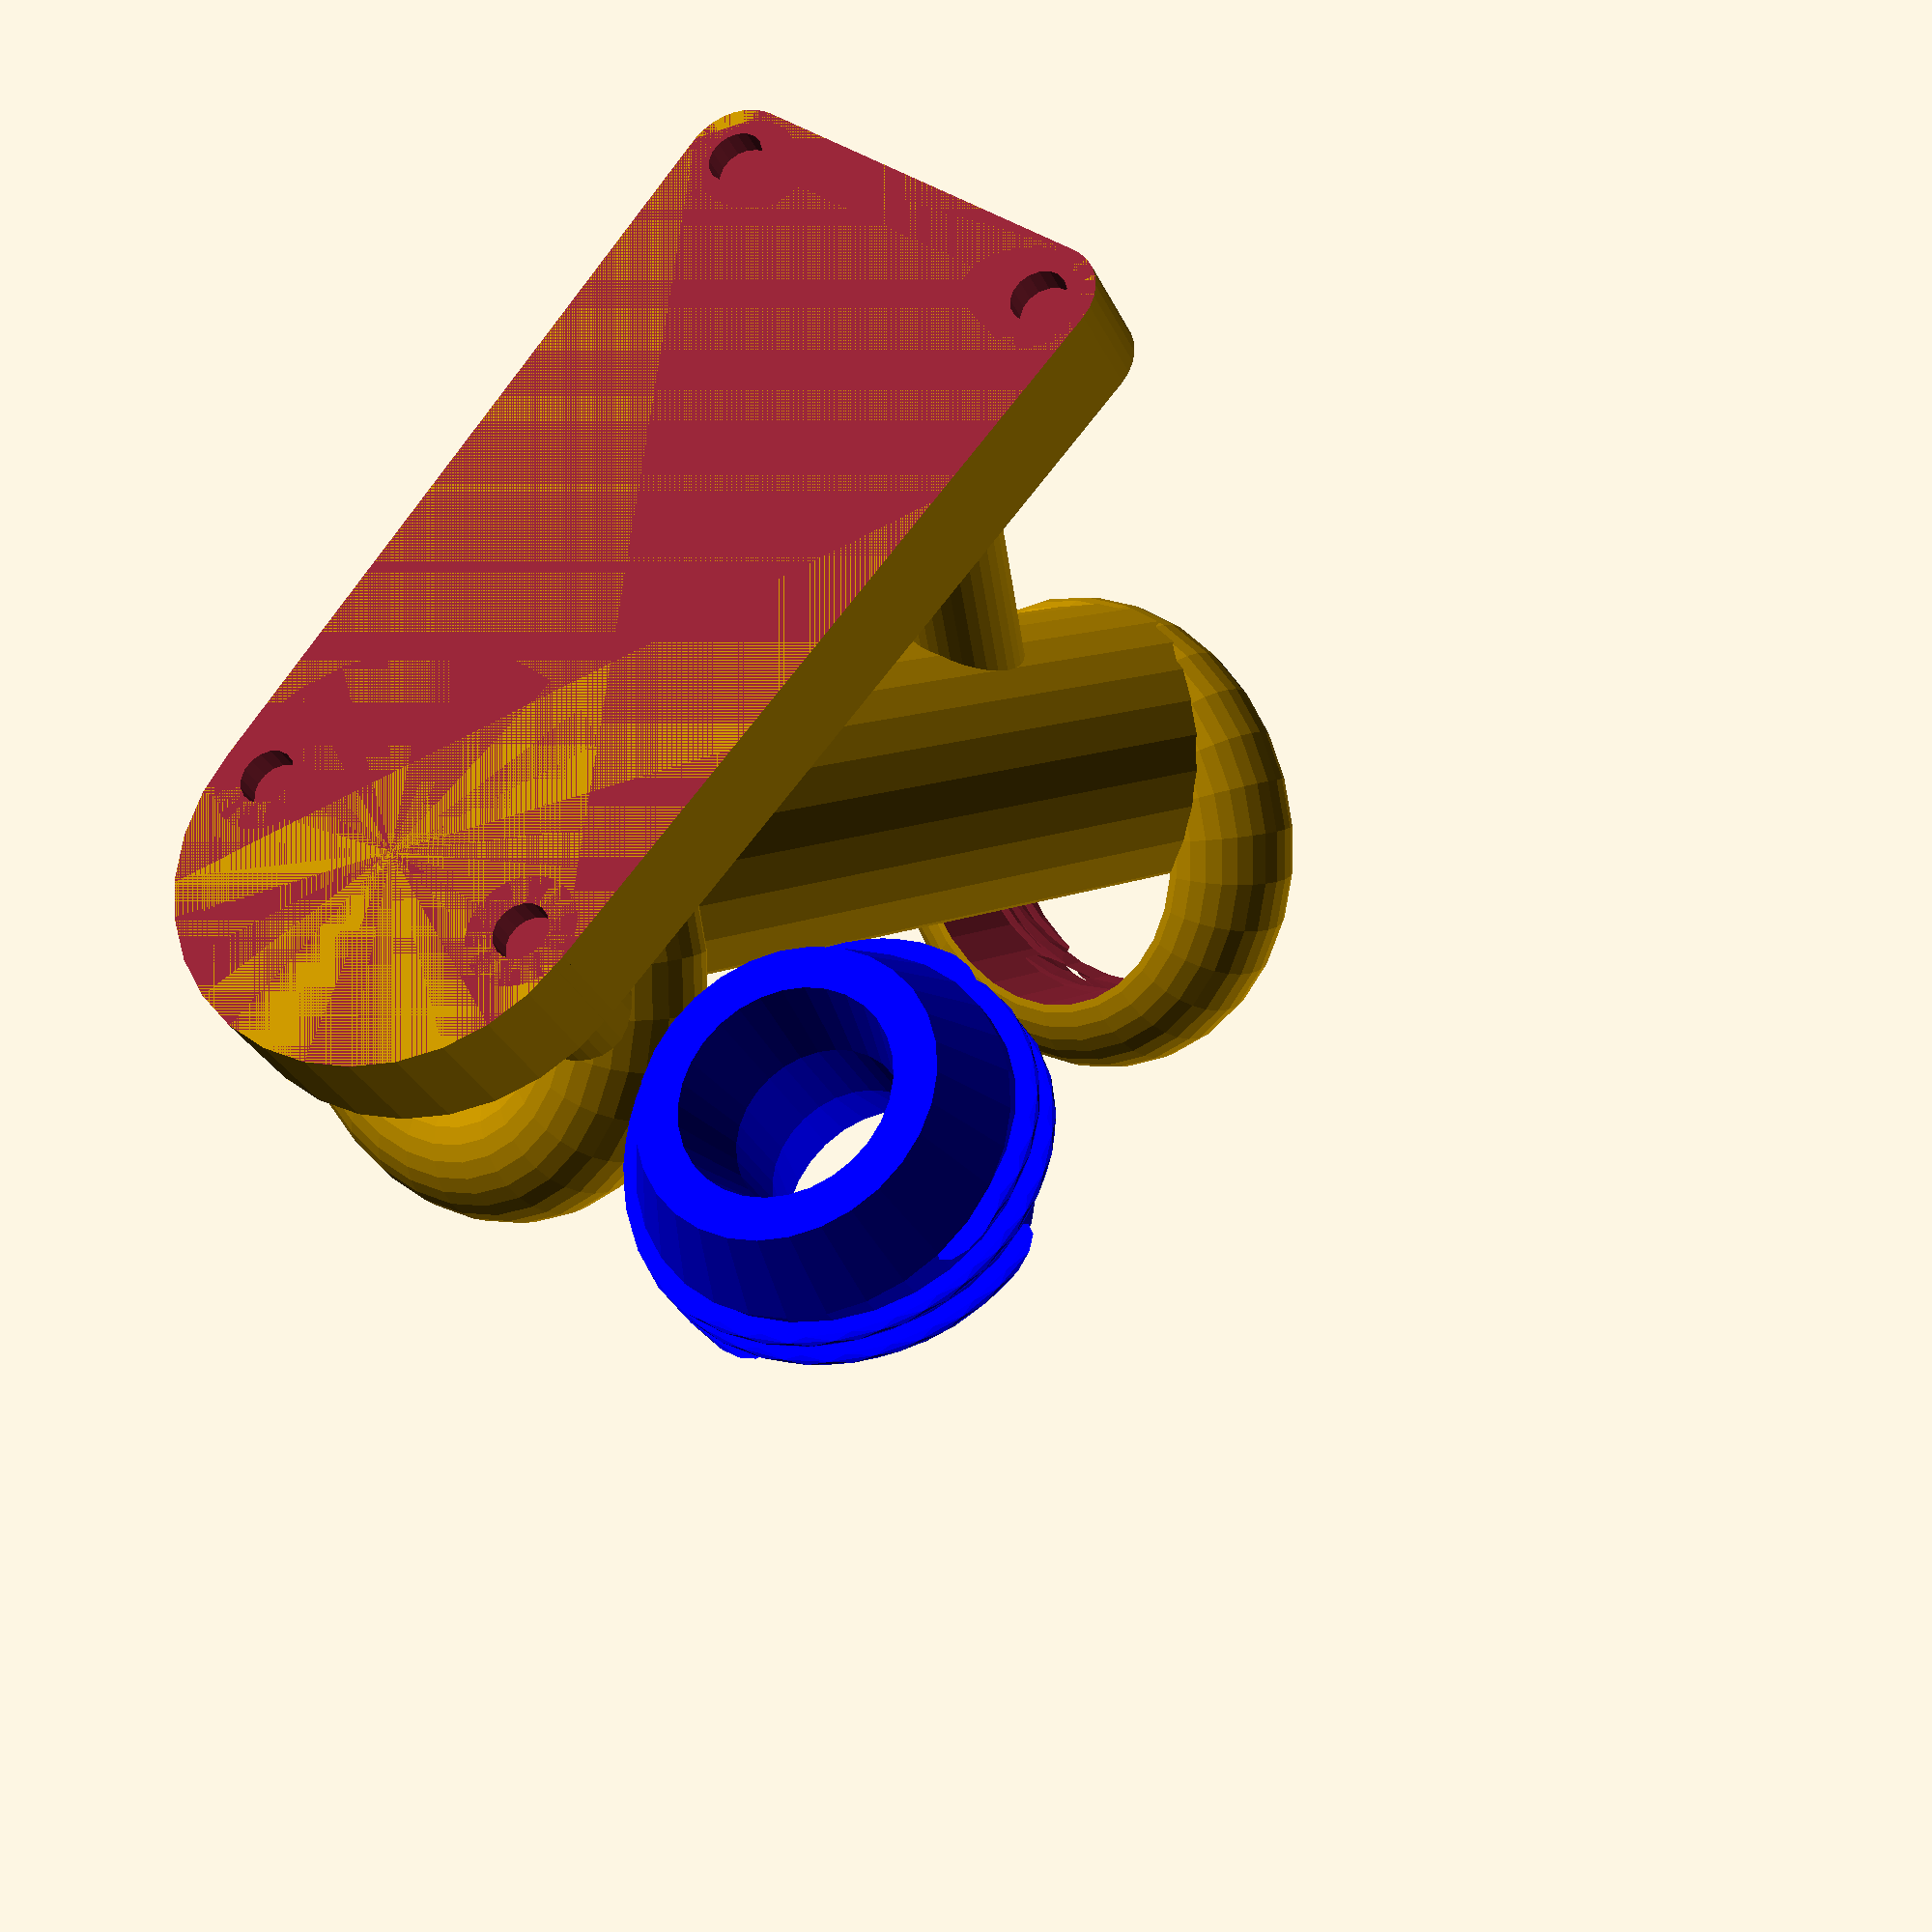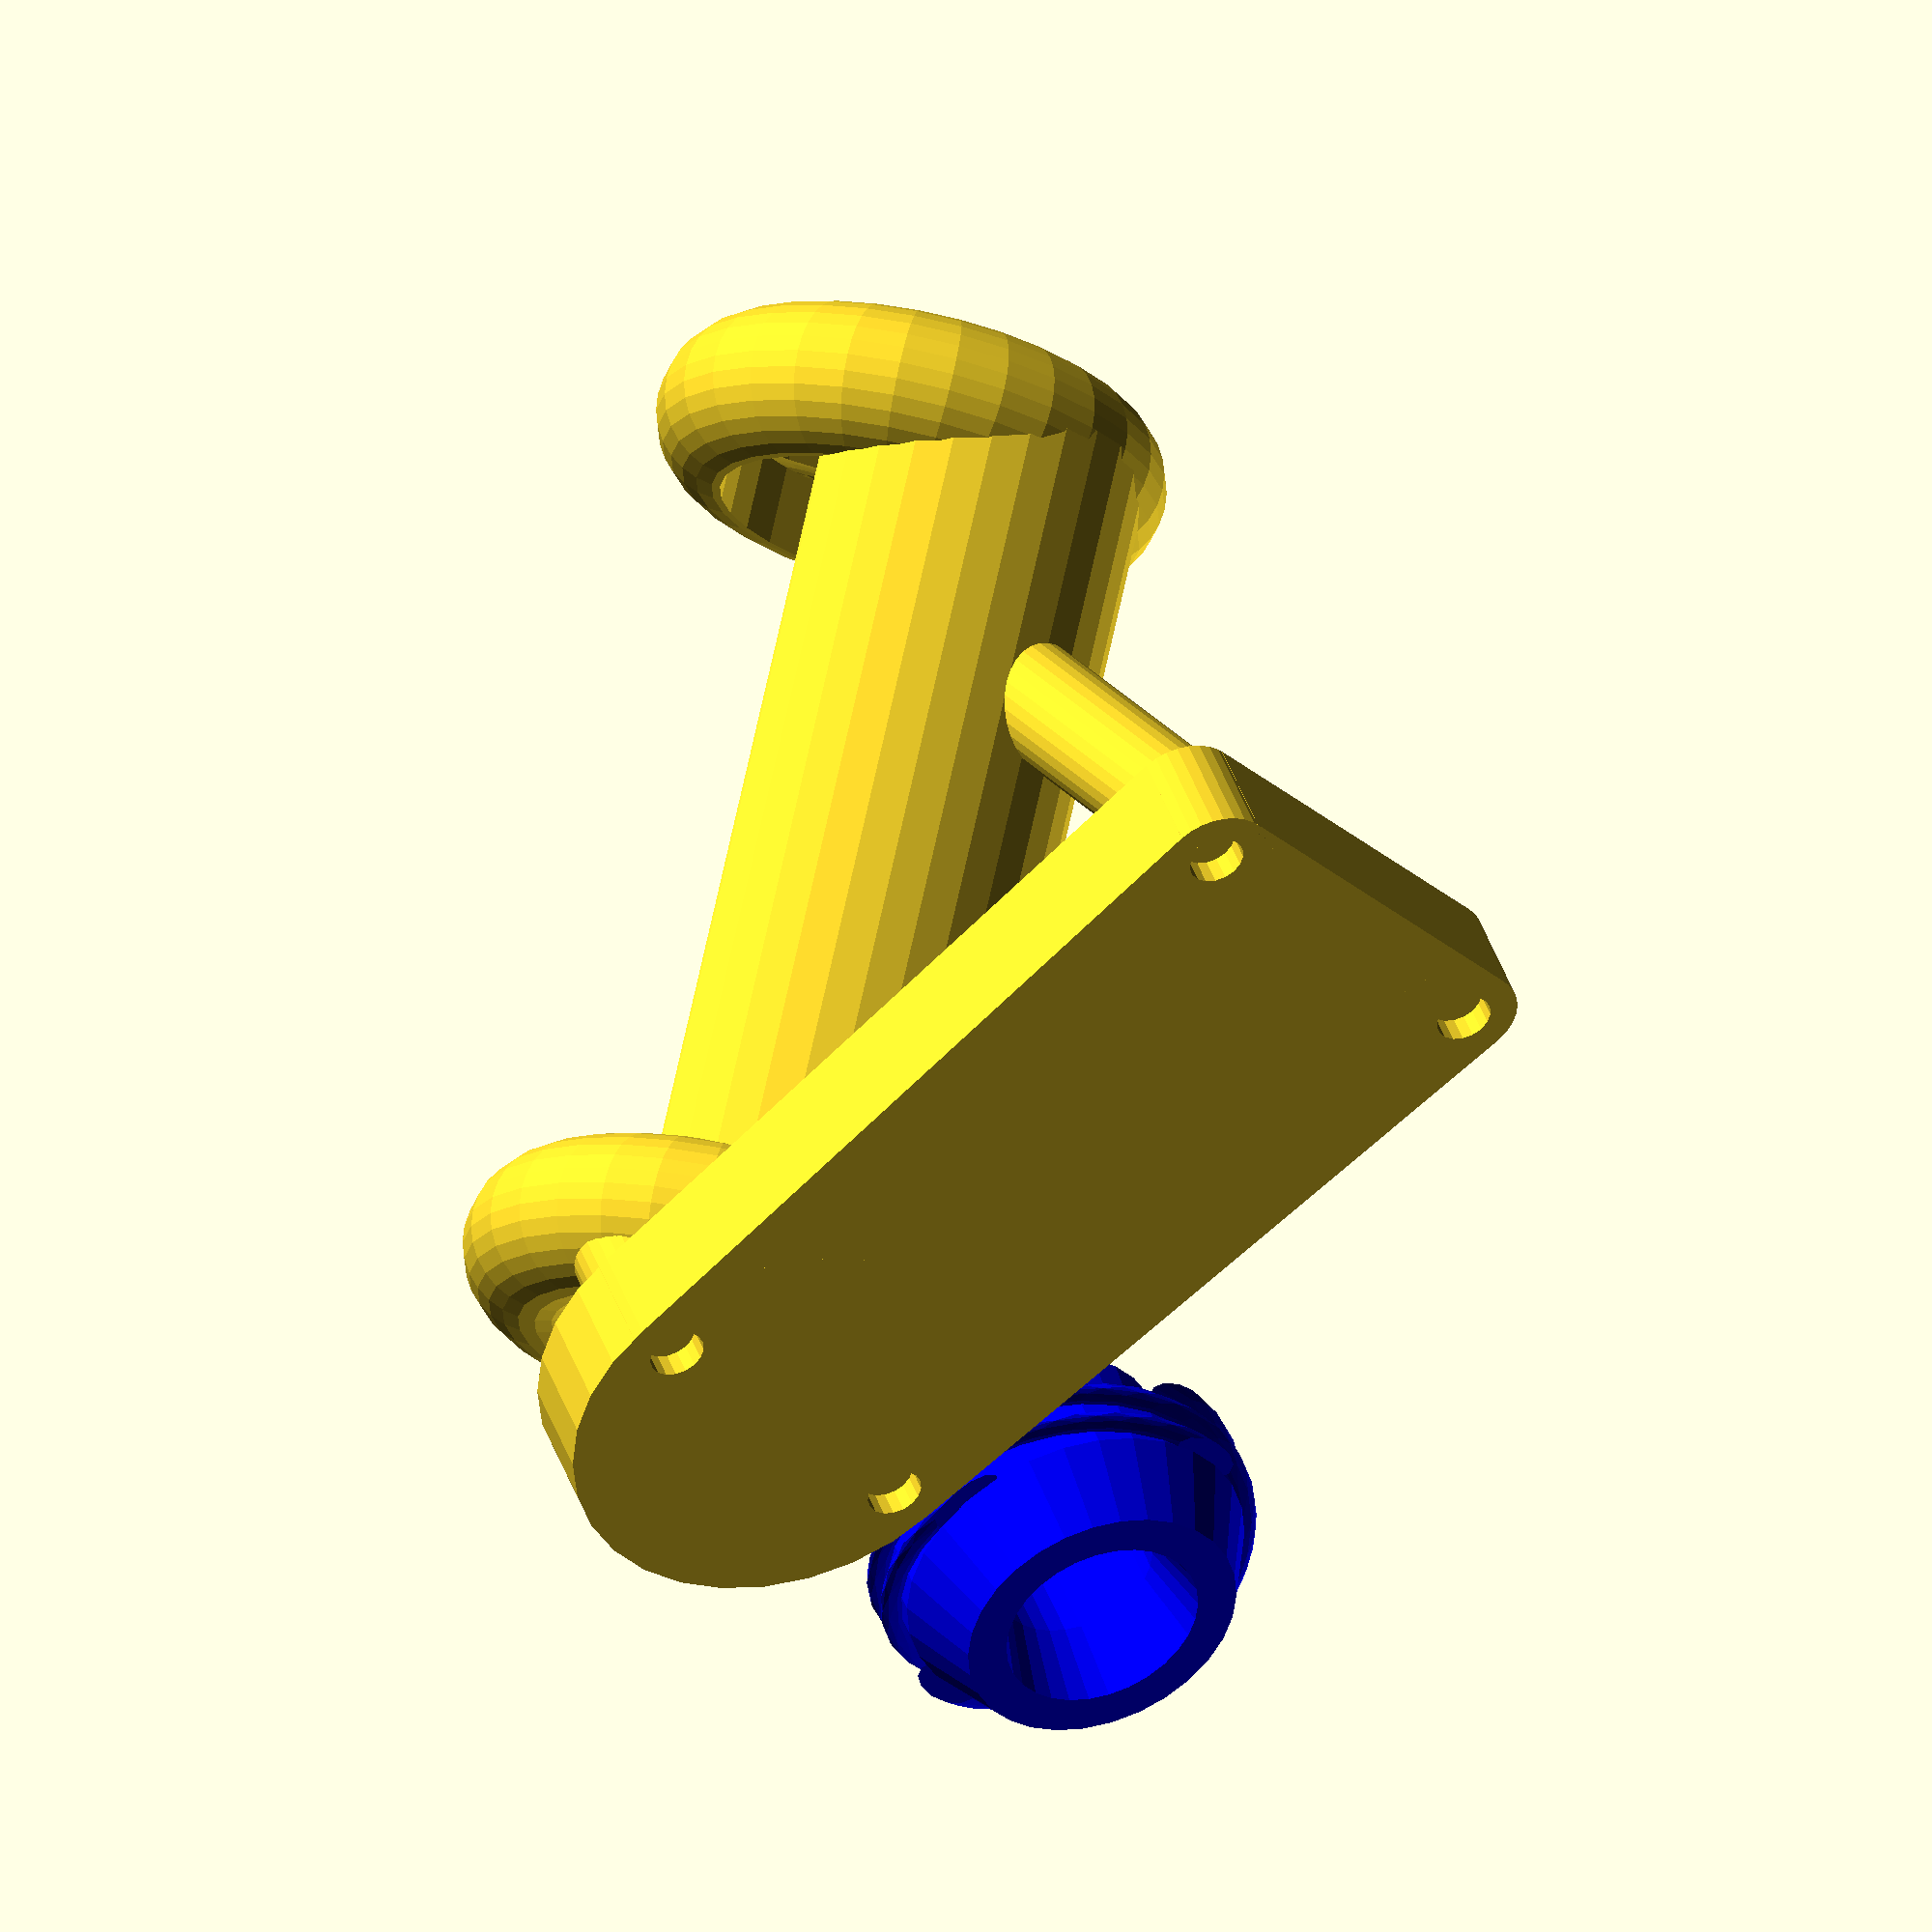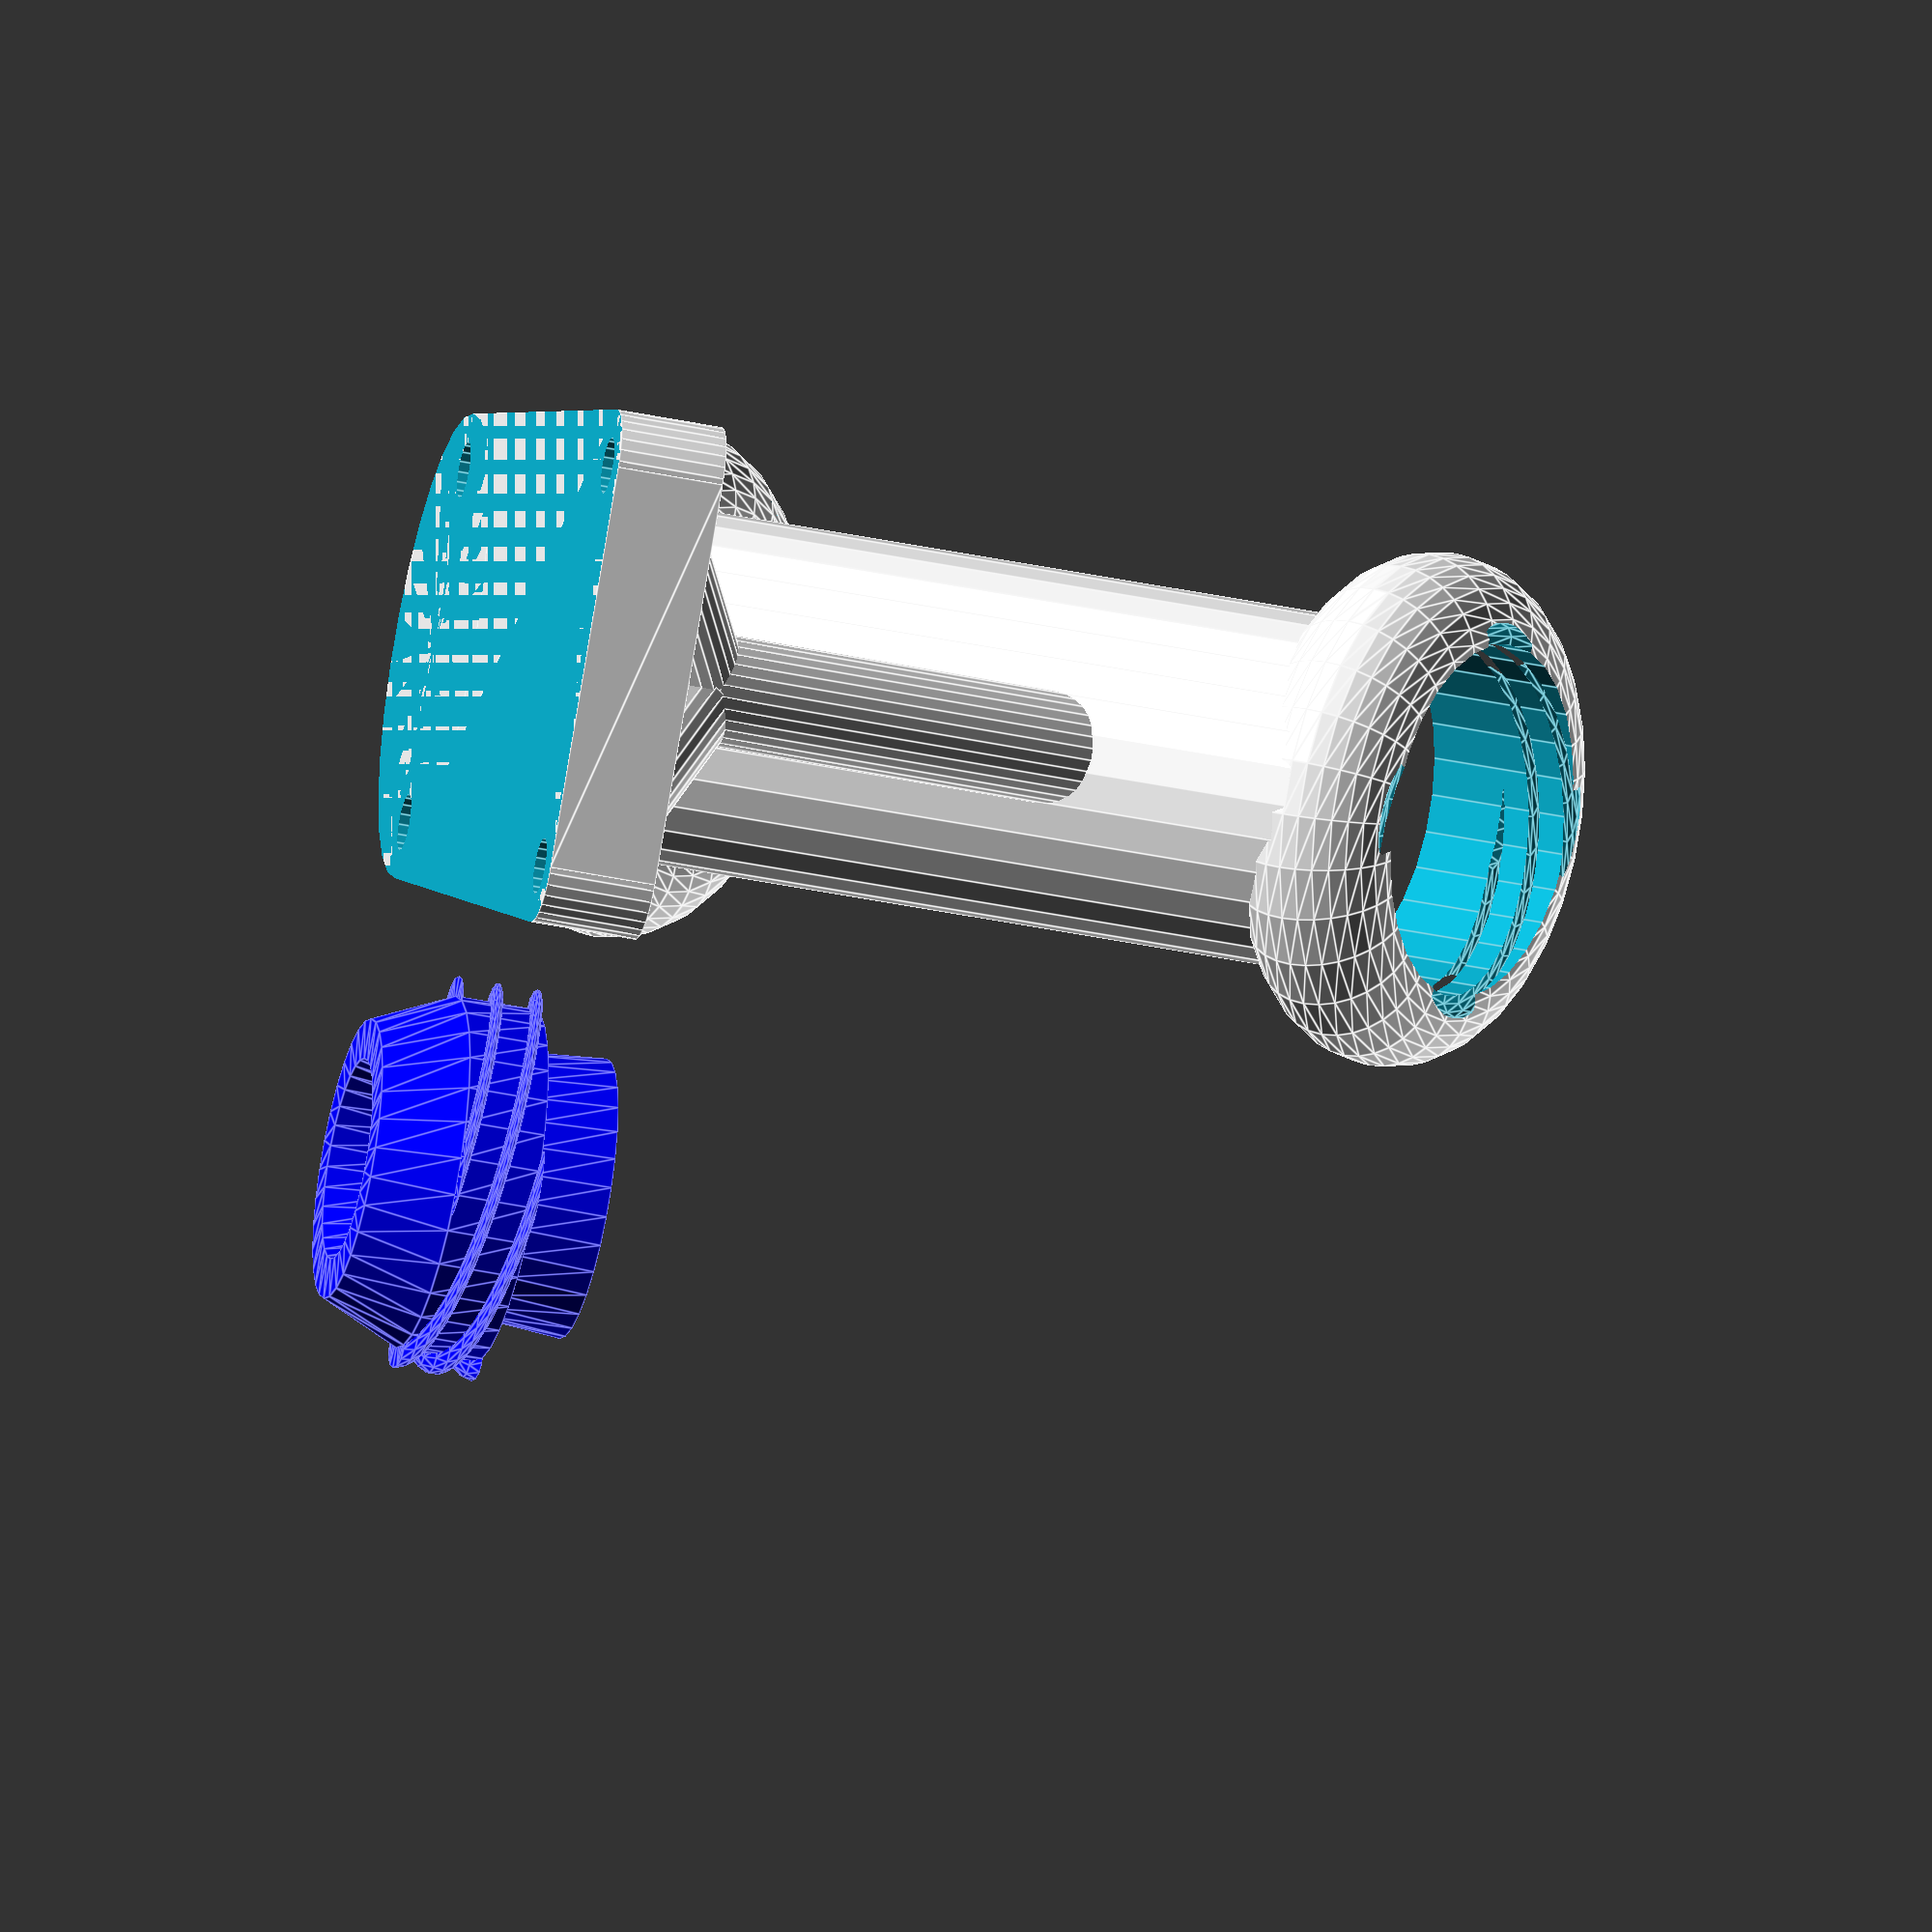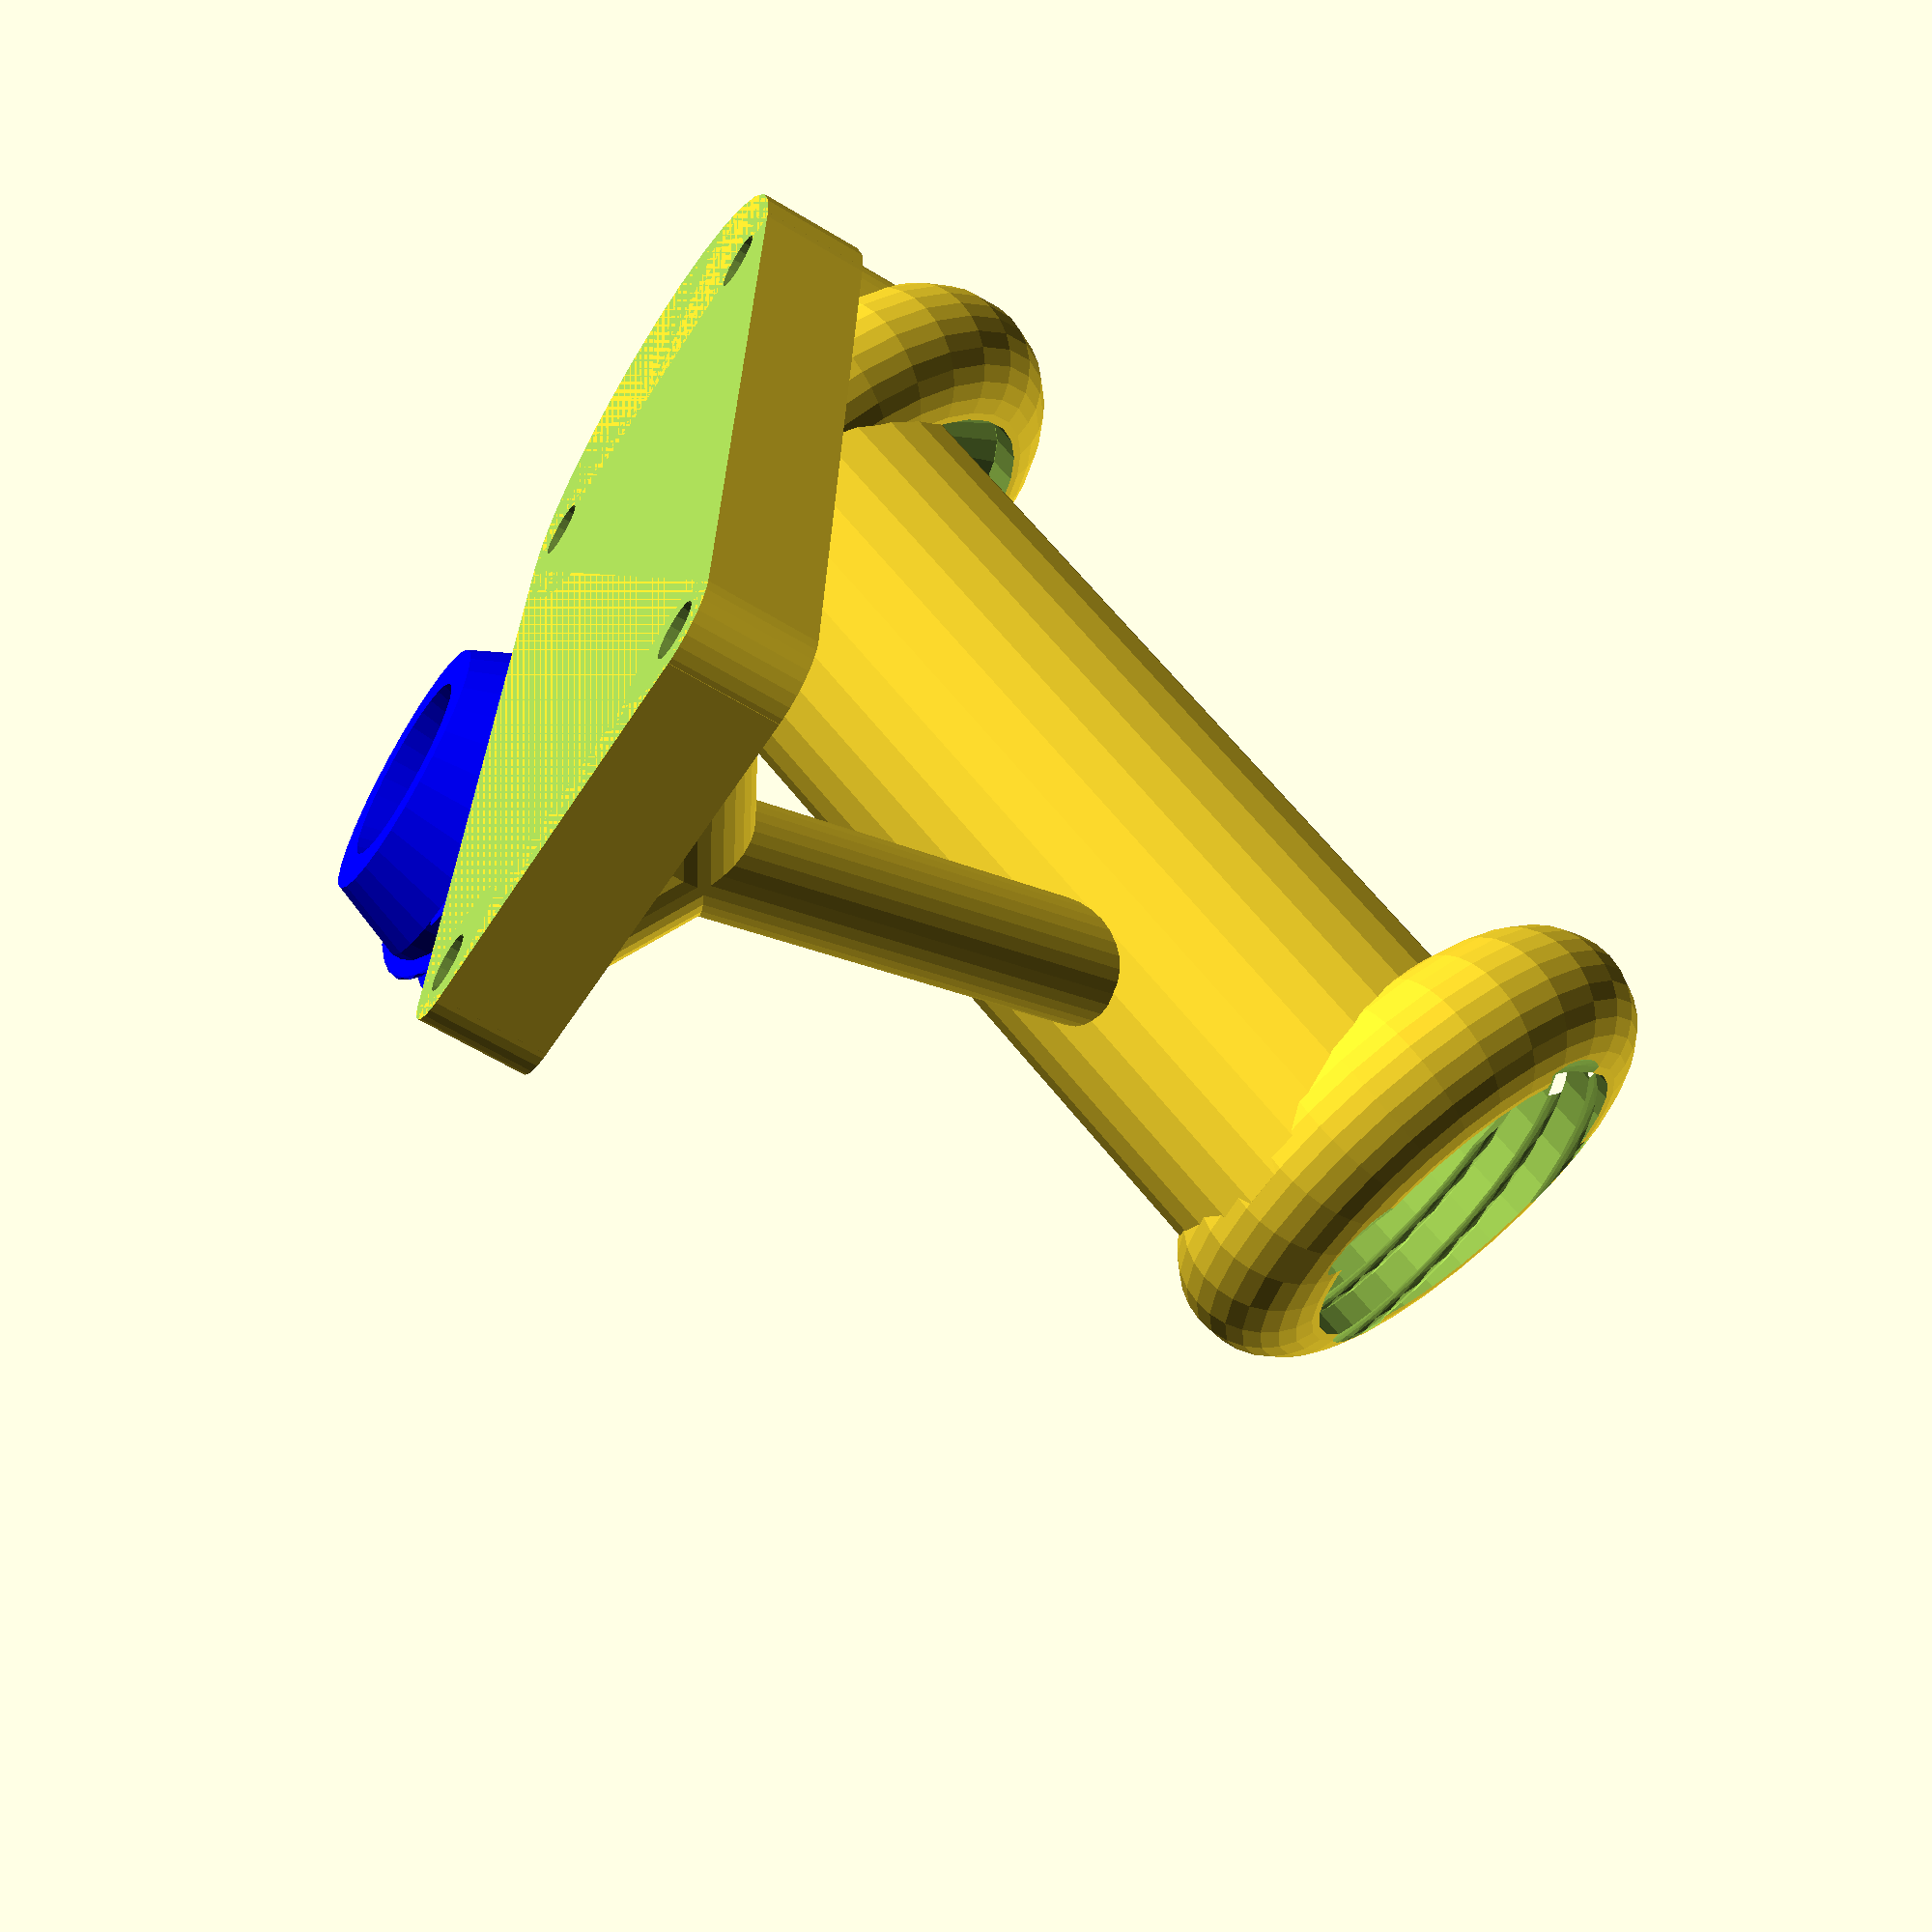
<openscad>
//
//  Copyright (C) 05-03-2013 Jasper den Ouden.
//
//  This is free software: you can redistribute it and/or modify
//  it under the terms of the GNU General Public License as published
//  by the Free Software Foundation, either version 3 of the License, or
//  (at your option) any later version.
//

plate_w = 15;
// Can-based soldering iron holder. 

pillar_r = plate_w*0.7;
pillar_hole_r = pillar_r/2;

solder_r = plate_w; //Radius at holding place soldering iron.

screw_cnt = 4;
screw_twist_n = 0.5;
screw_twist_a = 360*screw_twist_n;

can_r = 33; //Radius of can.
can_h = 167; //Height of can.
can_a = 40; //Angle of can(and thus soldering iron.

can_tx = 10; //Can taper.
can_ty = 10; //Can taper.

can_sheeth_w = -plate_w; //Optional sheeth over entire can.

base_h = 10; //Height of base.
base_wall_h = 10; //Height of a little wall in the base.

base_square_p = true; //Whether soldering iron base is square.
base_min_front_p = false; //Whether to minimize front width.
base_back_p = (base_wall_h>0); //Whether backside has base too.

base_l = (can_h*sin(can_a)+can_r*cos(can_a))+2*plate_w; //Length of base.
//Width of front of soldering iron base.
base_front_w = (base_square_p ? 2*(can_r+plate_w) : 
                (base_min_front_p ? 2*pillar_r : 2*(can_r-plate_w)));

single_p = (base_front_w < 3*pillar_r);

reinforcement_r = can_r; //Radius of side reinforcement.
base_wall_w = plate_w/3; //Wall of little container at bottom.(if any)

friction_plug_r = pillar_hole_r; //Plug for friction.
friction_plug_h = base_h/2;

front_pillar_a = 20;

can_inner_r = 25;
can_inner_h = 3;

solder_room = can_inner_r*0.75;

can_top_h = 2*plate_w;
can_bottom_h = 1*plate_w;
can_hold_start_z = plate_w;
can_hold_end_z = 0;

screw_r = can_bottom_h/screw_cnt;

module donut(R,r)
{ rotate_extrude(convexity = 10){ translate([R,0]) circle(r); } }

module can_substract()
{ translate([0,0,can_ty-0.1]) cylinder(r=can_r, h = 3*can_h);
  cylinder(r1=can_r-can_tx,r2=can_r, h=can_ty);
}

//Screwing grooves.
module holder_screw_grooves(f)
{   linear_extrude(height= can_bottom_h, twist=screw_twist_a)
    {
        for( a= [ 0 : 360/screw_cnt :360 ] )
        { 
            rotate(a=a) translate([can_r,0]) scale([1,2]) circle(screw_r*f);
        }
    }
}
//Top the soldering iron goes through.
module holder_front()
{   rotate_extrude(convexity = 10)
    {
        polygon([[solder_room,-can_bottom_h],
                 [solder_room+plate_w/2,-can_bottom_h],
                 [can_inner_r,0], [can_r,0], [can_r,plate_w],
                 [solder_room+plate_w/2, can_top_h], [solder_room, can_top_h],
                 [solder_r,can_hold_start_z], [solder_r,can_hold_end_z]]);
    }
    holder_screw_grooves(1);
}

module holder_part()
{
    difference()
    {   union()
        {   donut(can_r,plate_w);
            translate([0,0,can_h]) donut(can_r,plate_w);
            translate([0,reinforcement_r-can_r-plate_w]) 
                cylinder(r=reinforcement_r, h=can_h);

            if(can_sheeth_w>0) //The sheeth.
            { cylinder(r= can_r + can_sheeth_w, h = can_h); }
        }
        translate([0,0,can_h]) holder_screw_grooves(1.1);
        
        can_substract();
        translate([0,0,-plate_w]) cylinder(r=can_r-plate_w, h = 3*can_h);
    }
}

module pillar(h)
{
    difference()
    {   cylinder(h=h, r=pillar_r);
        translate([0,0,-h]) cylinder(h=3*h, r=pillar_hole_r);
    }
}

module holder_base_fn(bw,fw,l,h, br)
{
    r = bw/2;
    difference()
    { union()
        { translate([-fw/2,pillar_r-l]) 
            { linear_extrude(height=h)
                    polygon([[0,pillar_r],[pillar_r,0],[fw-pillar_r,0], 
                             [fw,pillar_r], 
                             [fw/2 + r,l-pillar_r],
                             [fw/2 - r,l-pillar_r]]);
                
                translate([pillar_r,pillar_r]) cylinder(r=pillar_r, h=h);
                translate([fw-pillar_r,pillar_r]) cylinder(r=pillar_r, h=h);
            }
            if(base_back_p)
            {  scale([1,br/r]) cylinder(r=r, h=h);
            }
        }
        if( !base_back_p )
        { translate([0,pillar_r,-h]) 
                scale([1,max(can_r*cos(can_a),pillar_r)/(br-pillar_r)])
                cylinder(r= br-pillar_r, h = 3*h);
        }
    }
}

module holder_base()
{   bw = 2*(can_r+pillar_r);
    br = can_r*cos(can_a)+plate_w;
    w = base_wall_w;
    difference()
    {   if(base_wall_h > 0 && bw > 12*base_wall_w)
        { difference()
            {   holder_base_fn(bw, base_front_w, base_l, base_h+base_wall_h, br);
                translate([0,w,base_h])
                    holder_base_fn(bw-2*w, base_front_w-2*w, base_l, 
                                   base_h+base_wall_h, br-2*w);
            }
        }
        else
        { holder_base_fn(bw, base_front_w, base_l, base_h, br); }
    }
}

module friction_plug_holes()
{
    fpr = friction_plug_r; fph = friction_plug_h;
    y = 2*pillar_r-base_l;
    translate([0,0,-fph])
    { translate([can_r,0]) cylinder(r=fpr, h= 2*fph);
      translate([-can_r,0]) cylinder(r=fpr, h= 2*fph);
      if( single_p )
      { translate([0,y]) friction_plugcylinder(r=fpr, h= 2*fph); }
      else
      { translate([base_front_w/2 -pillar_r,y]) cylinder(r=fpr, h= 2*fph);
        translate([-base_front_w/2+pillar_r,y]) cylinder(r=fpr, h= 2*fph);
      }
    }
}

//Flat footed holder with the option of a bin.(on both sides)
module holder()
{
    r= can_r + plate_w;
    br = can_r*cos(can_a)+plate_w;
    ph = r*sin(can_a) +plate_w/2;
    q= can_h*cos(can_a)/cos(front_pillar_a); 
    pl = (base_front_w-3*pillar_r)/(4*sin(60)*cos(front_pillar_a));
    difference()
    { union()
        {   //Holder itself.
            translate([0,0,ph]) rotate(v=[1,0,0], a= can_a) holder_part();
            
            translate([can_r,0]) pillar(ph); //Pillars at base.
            translate([-can_r,0]) pillar(ph);
            
            if( base_h>0 )
            { holder_base(); }
            
            if( single_p ) //Flat base. (single pillar)
            {
                translate([0,2*pillar_r-base_l, plate_w*sin(front_pillar_a)]) 
                    rotate(v=[1,0,0], a = -front_pillar_a) 
                    pillar(q);
                
            }
            else //Pillar forking 'legs'.
            {   translate([0,2*pillar_r-base_l, plate_w*sin(front_pillar_a)]) 
                rotate(v=[1,0,0], a = -front_pillar_a) 
                    translate([0,0,pl])
                {   pillar(q-pl);
                    rotate(v=[0,1,0], a=120)
                    {   pillar(pl/cos(60));
                        translate([0,0,pl/cos(60)]) sphere(pillar_r);
                    }
                    rotate(v=[0,1,0], a=-120)
                    {   pillar(pl/cos(60));
                        translate([0,0,pl/cos(60)]) sphere(pillar_r);
                    }
                }
                //Backside may still have alternative base.
                if( base_back_p && base_h<0) 
                {   if( base_wall_h > 0 ) //with potentially a bin.
                    { difference()
                        {   scale([1,br/r]) cylinder(r=r, h=-base_h+base_wall_h);
                            translate([0,0,-base_h])
                                scale([(r-base_wall_w)/r,(br-base_wall_w)/r]) 
                              cylinder(r=r, h=-base_h+base_wall_h);
                        }
                    }
                    else
                    { scale([1,br/r]) cylinder(r=r, h=base_h); }
                }
            }
        }
        if( friction_plug_h>0 ) //Poles where rubber pads may go.
        { friction_plug_holes(); }
        
        translate([0,0,ph]) //Cleans out can holder.
            rotate(v=[1,0,0], a= can_a) can_substract();
        //Cleans out bottom.
        translate([0,0,-2*(r+can_h)]) cube(4*(r+can_h)*[1,1,1], center=true);
    }
}

module solder_for_show()
{
    holder();
    r= can_r + plate_w;
    ph = r*sin(can_a) +plate_w/2;
    translate([0,0,ph]) rotate(v=[1,0,0], a= can_a)  color([0,0,1]) 
        translate([0,0,can_h+50]) holder_front();
}
//NOTE: not sure if it will print!
module solder_for_print()
{
    holder();
    color([0,0,1]) translate([2*(can_r+plate_w),0, can_top_h]) 
        rotate(v=[1,0,0], a=180) holder_front();
}
solder_for_print();

echo(base_l, 
     can_h*sin(can_a) + 2*(can_r + plate_w)*cos(can_a) + 2*plate_w);


</openscad>
<views>
elev=209.7 azim=320.7 roll=338.9 proj=p view=wireframe
elev=314.7 azim=130.1 roll=160.9 proj=o view=solid
elev=41.9 azim=47.5 roll=255.7 proj=o view=edges
elev=60.7 azim=354.9 roll=238.1 proj=p view=solid
</views>
